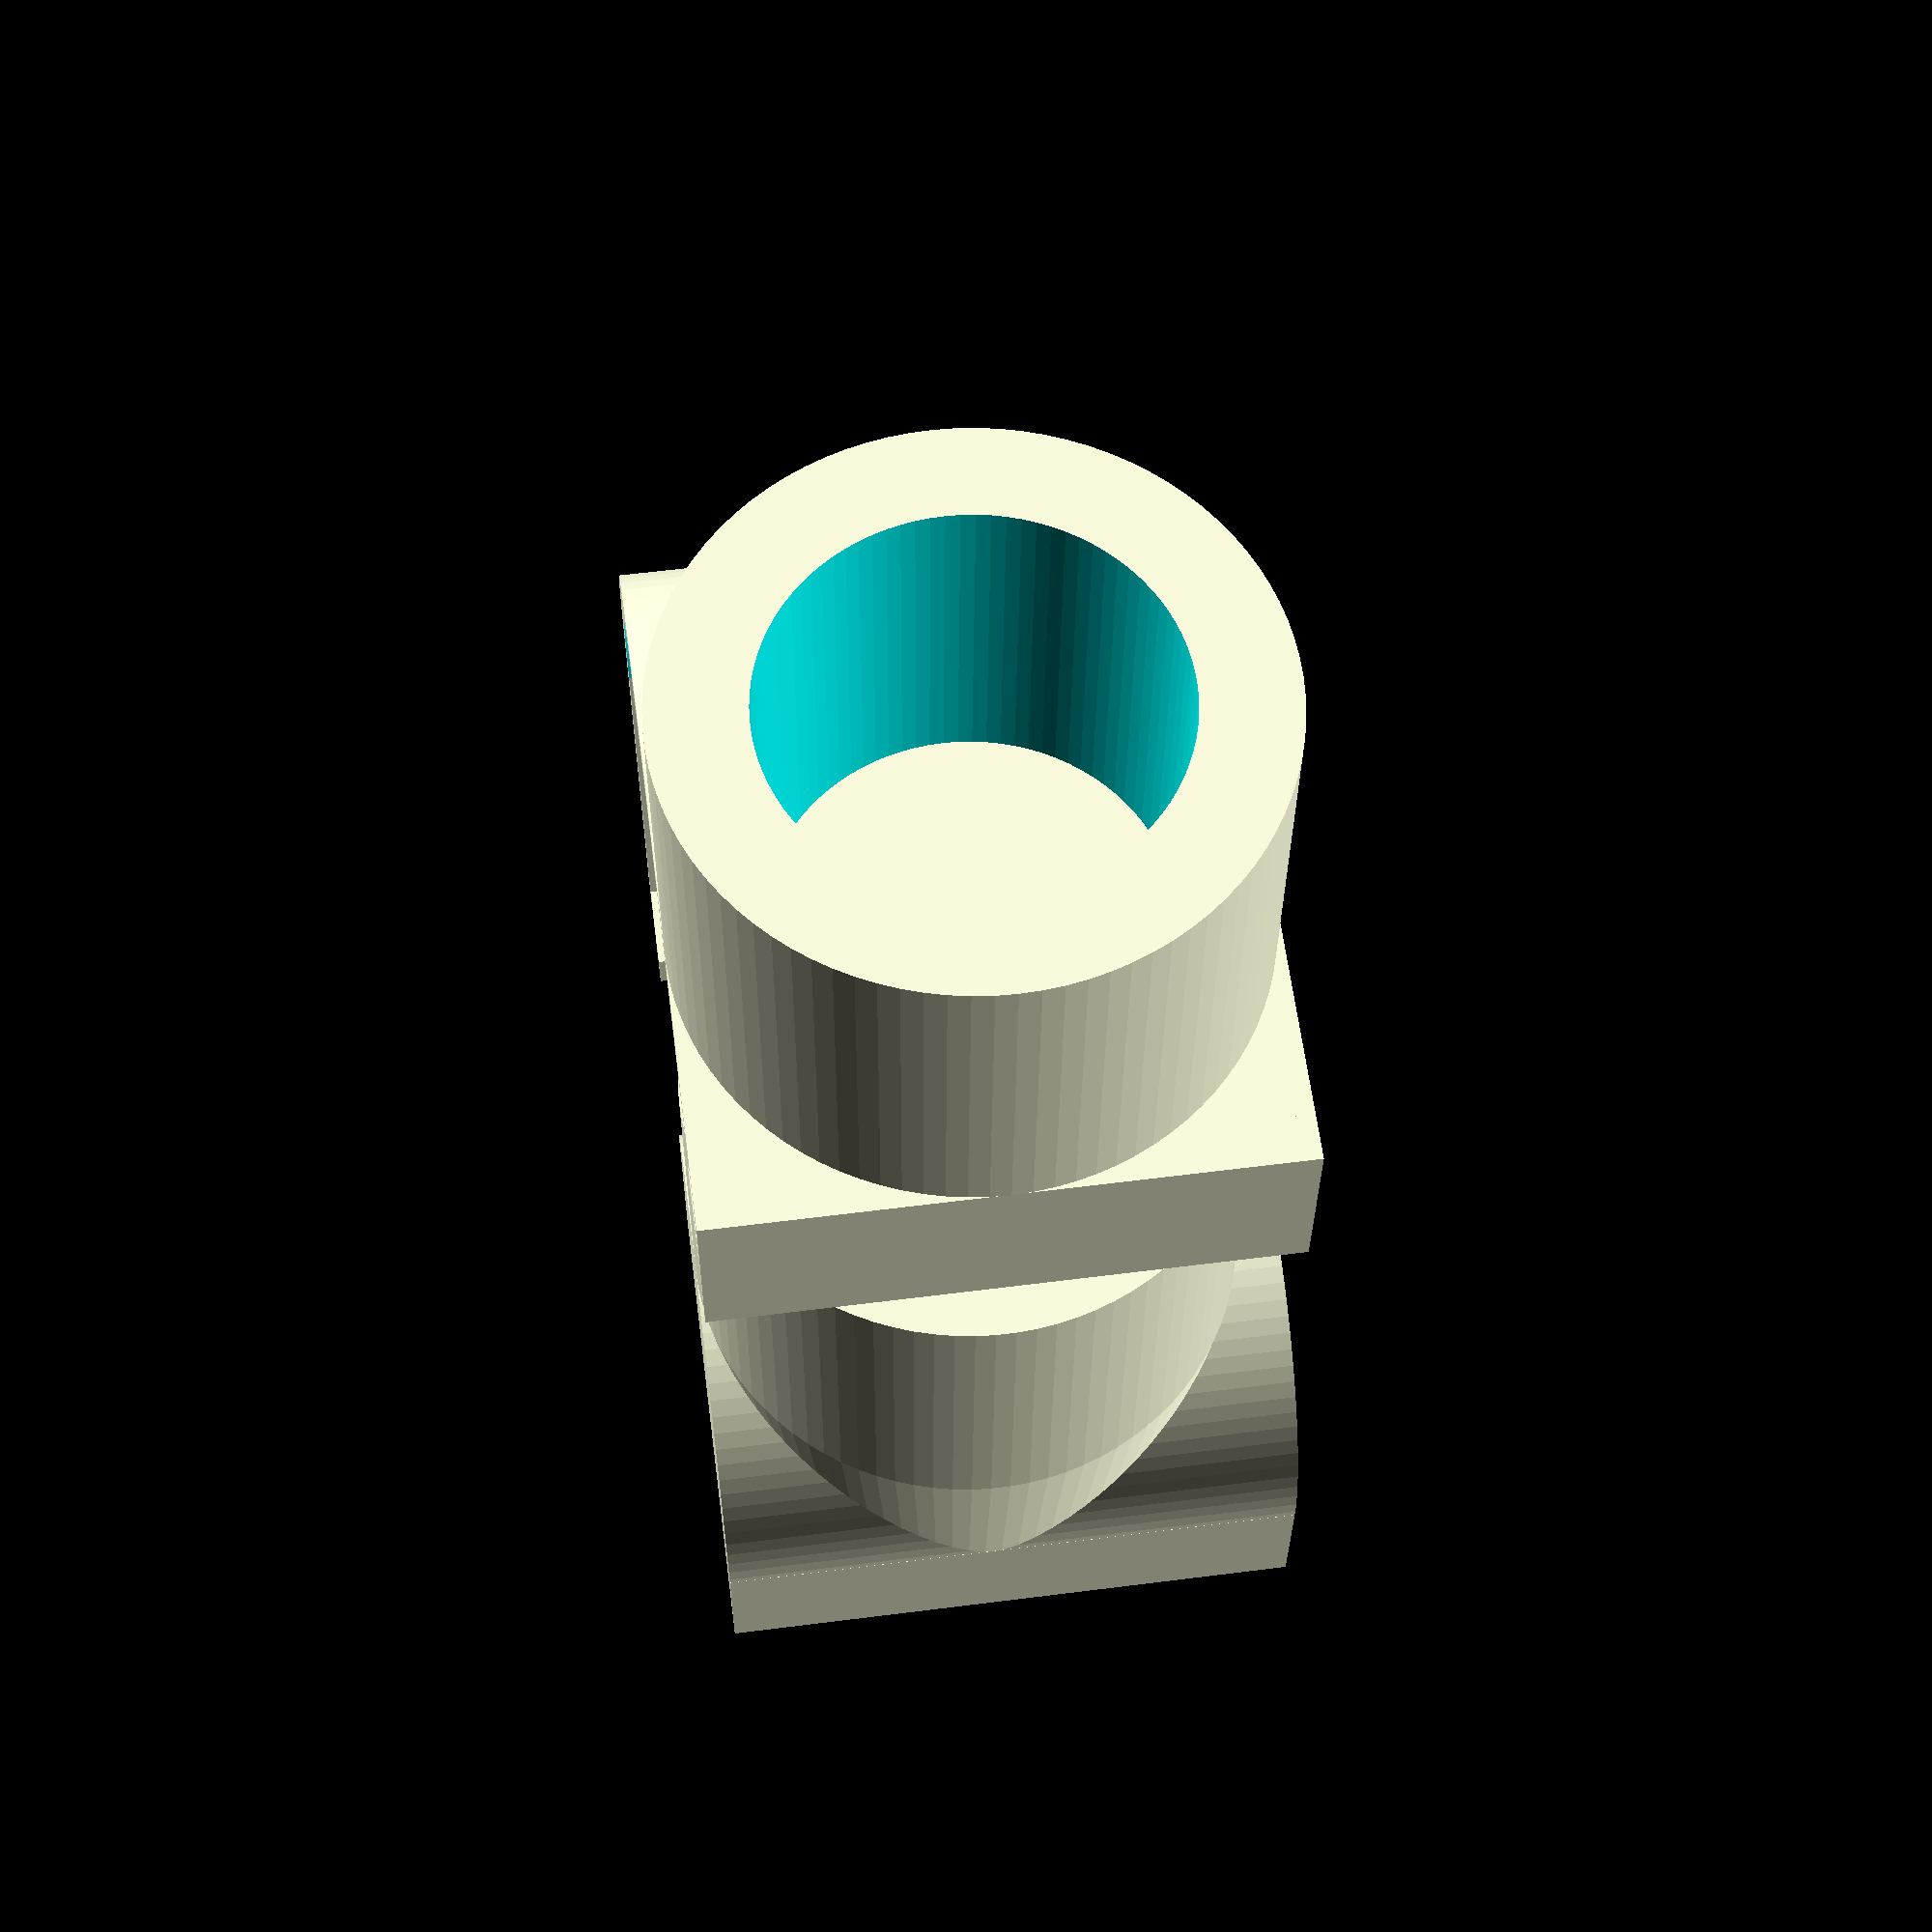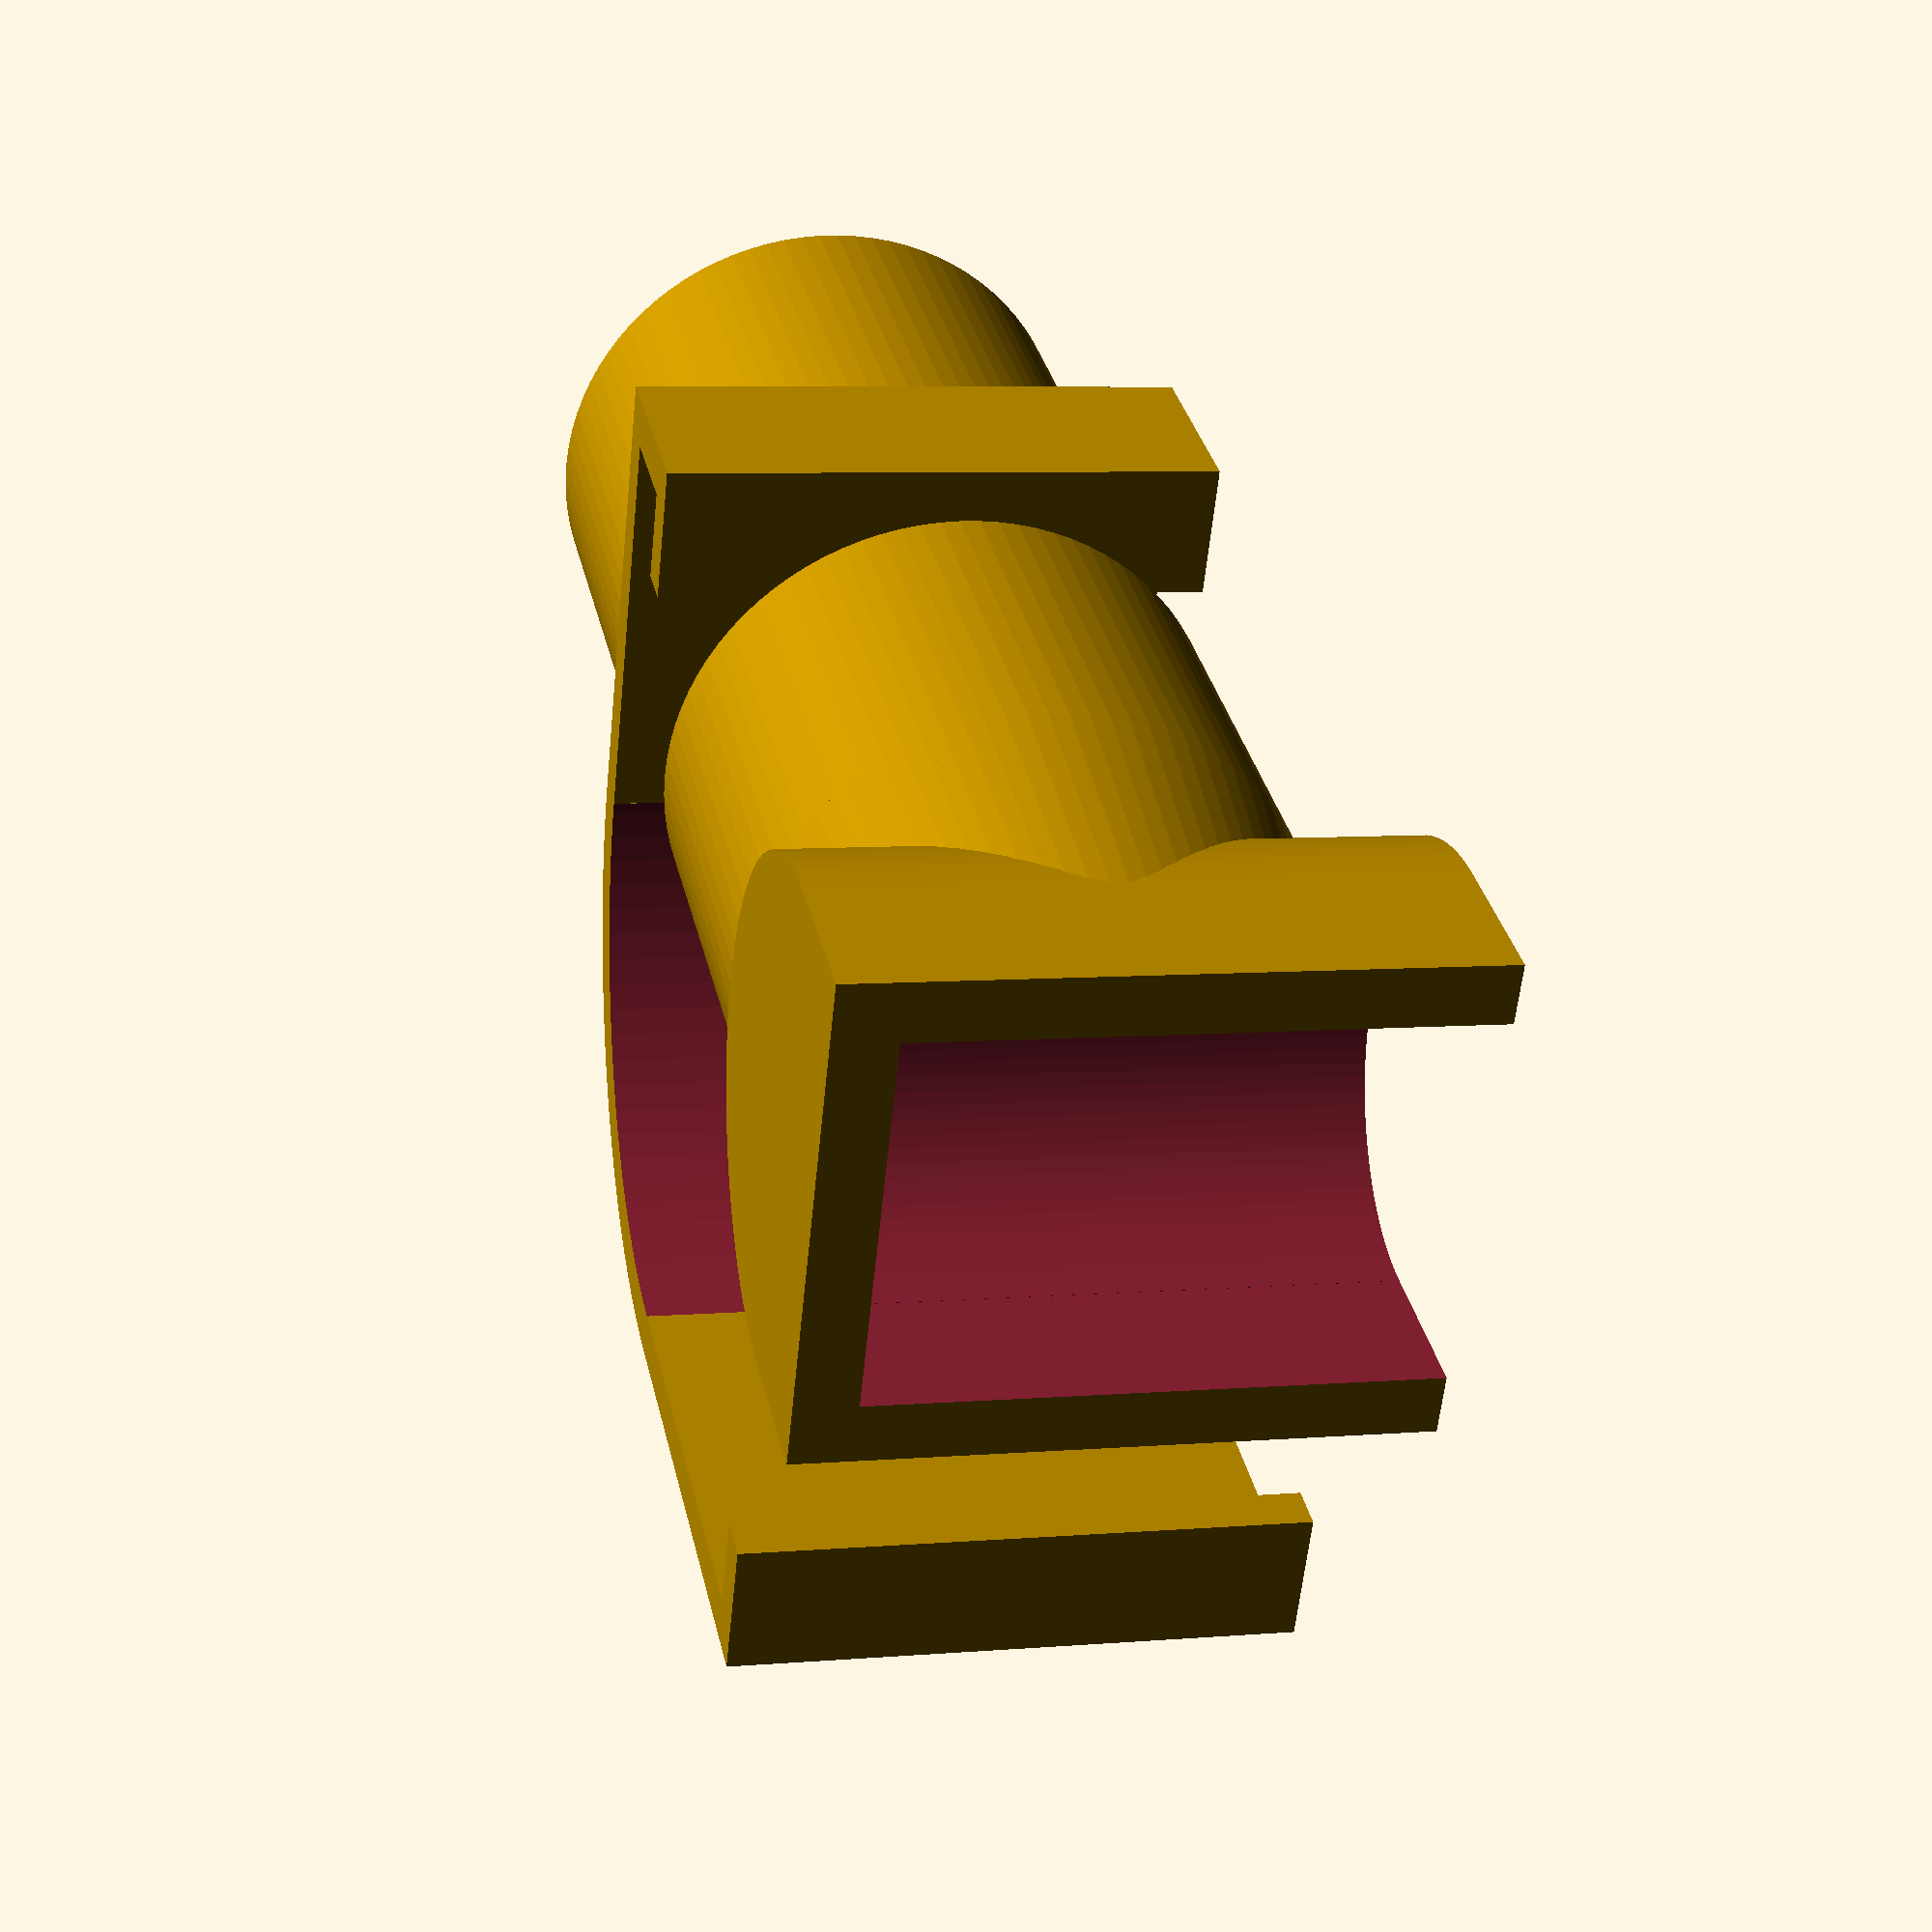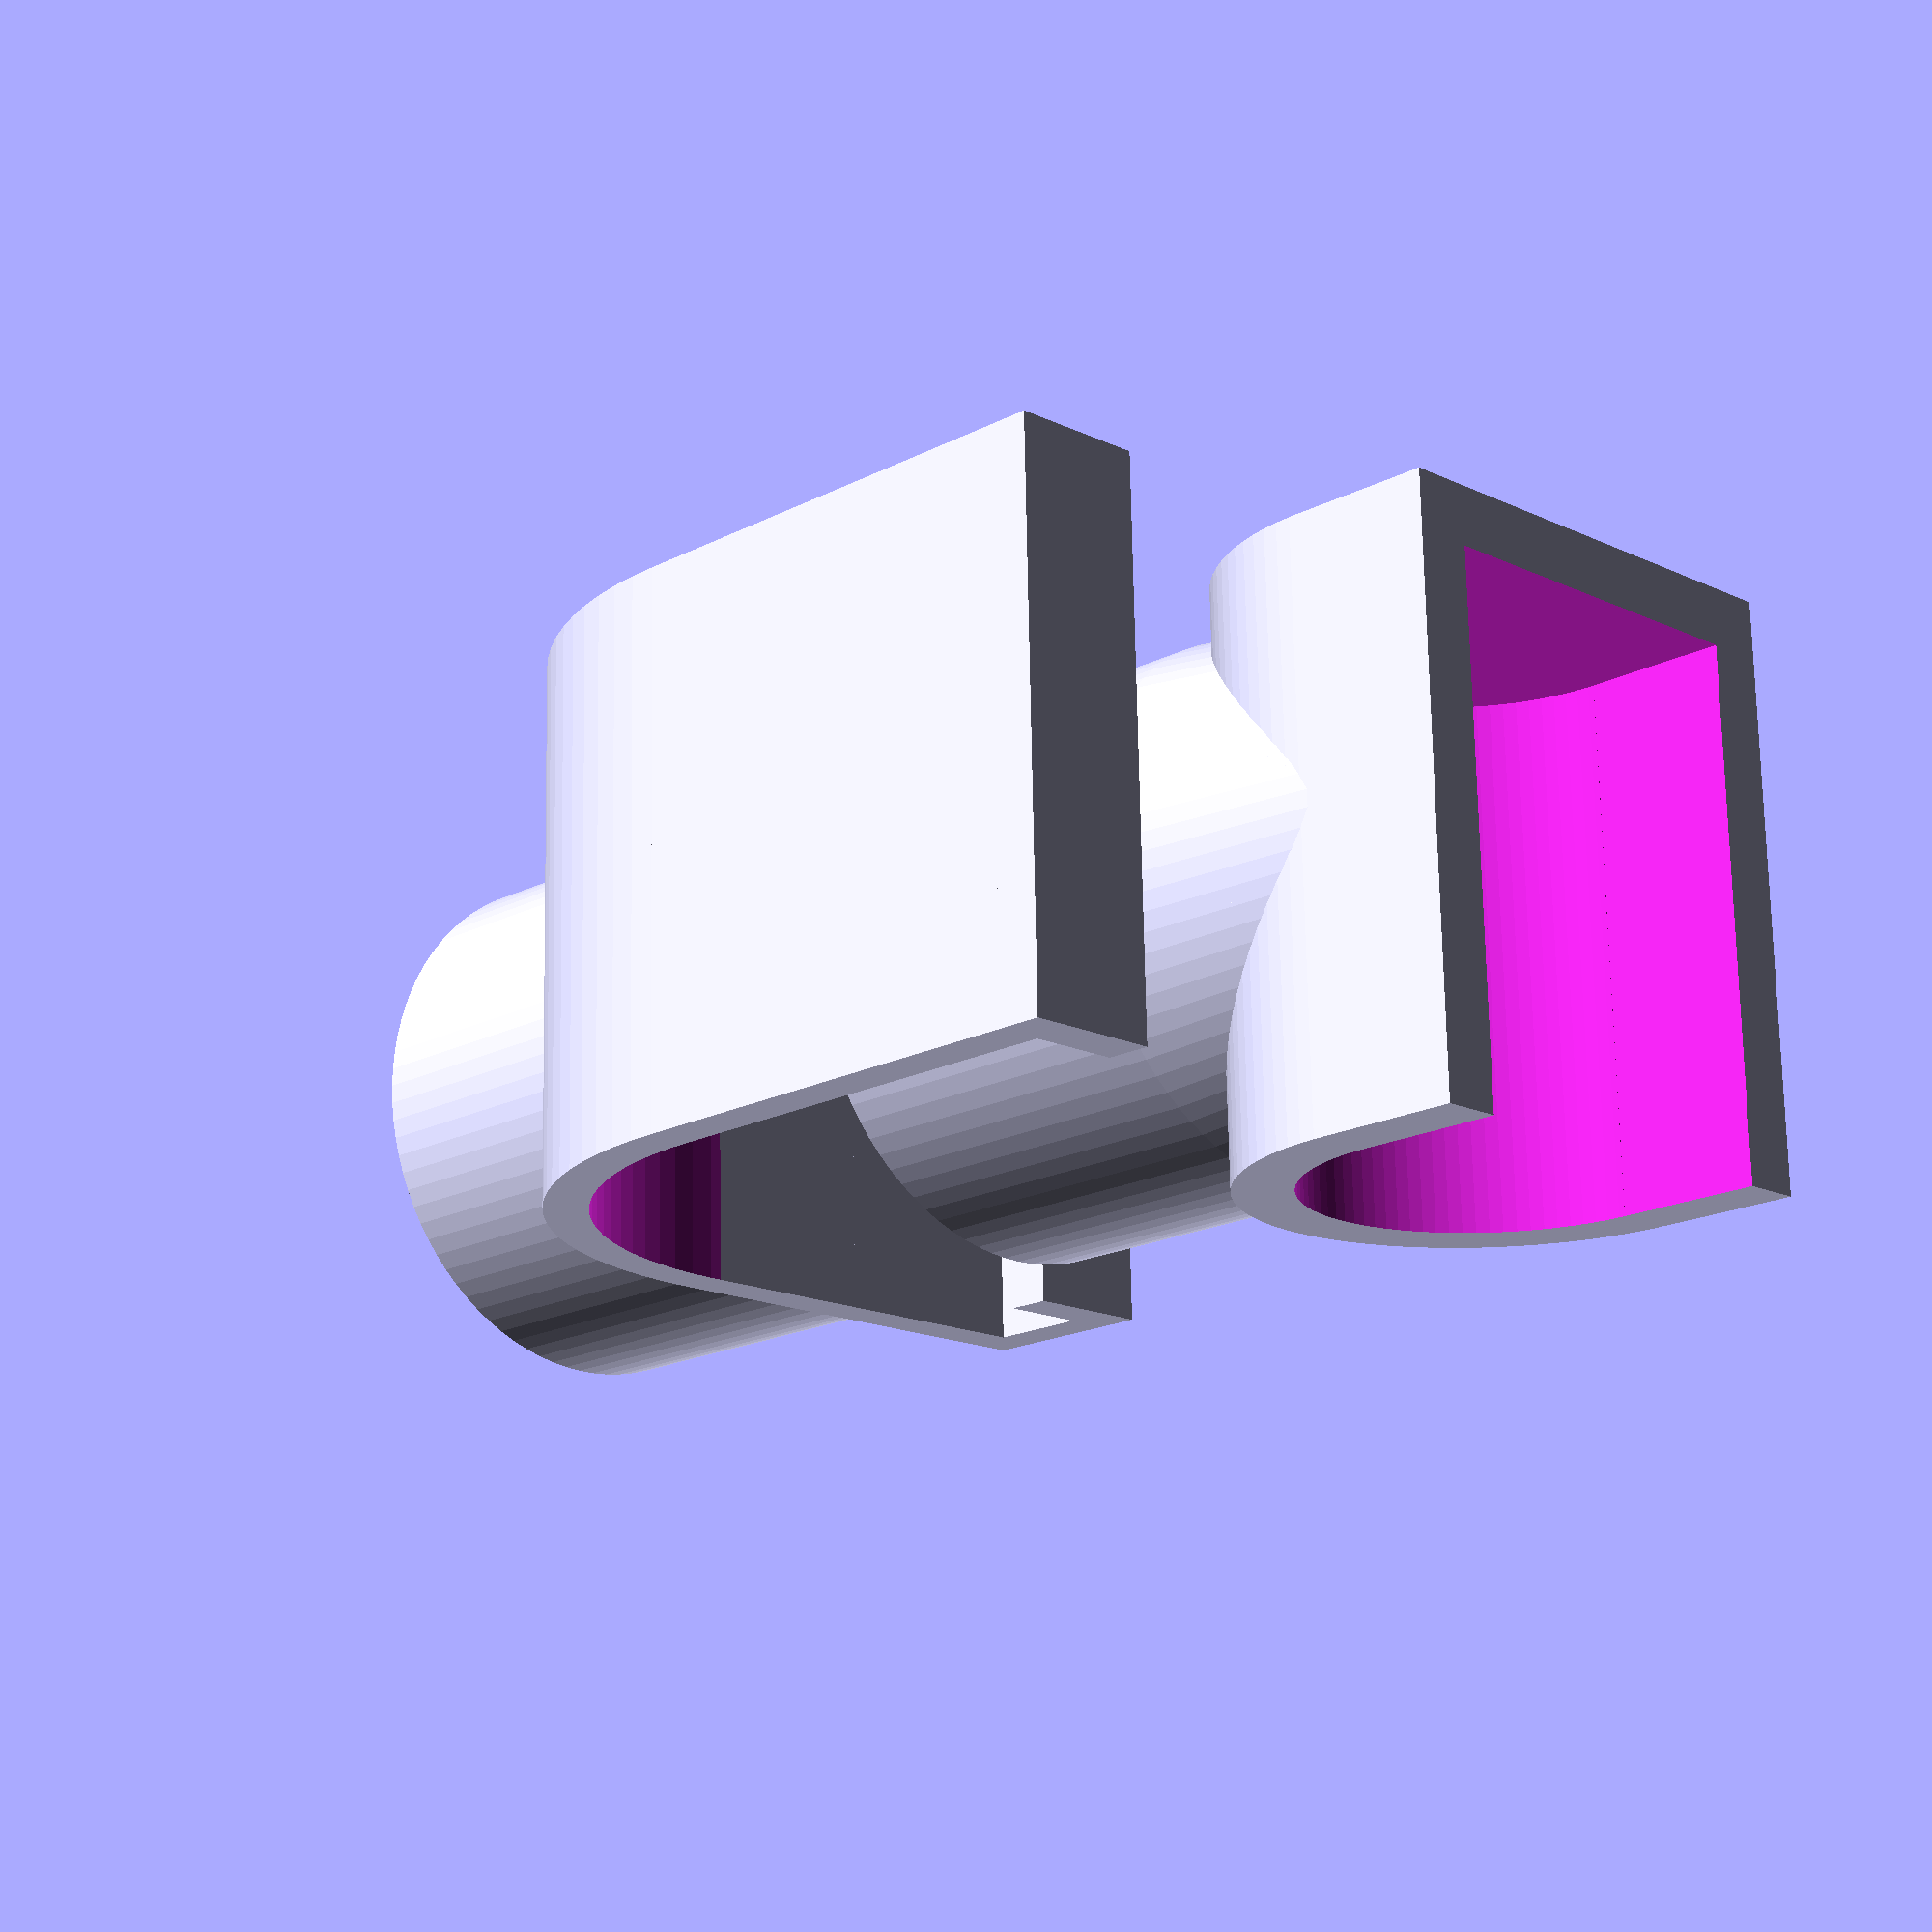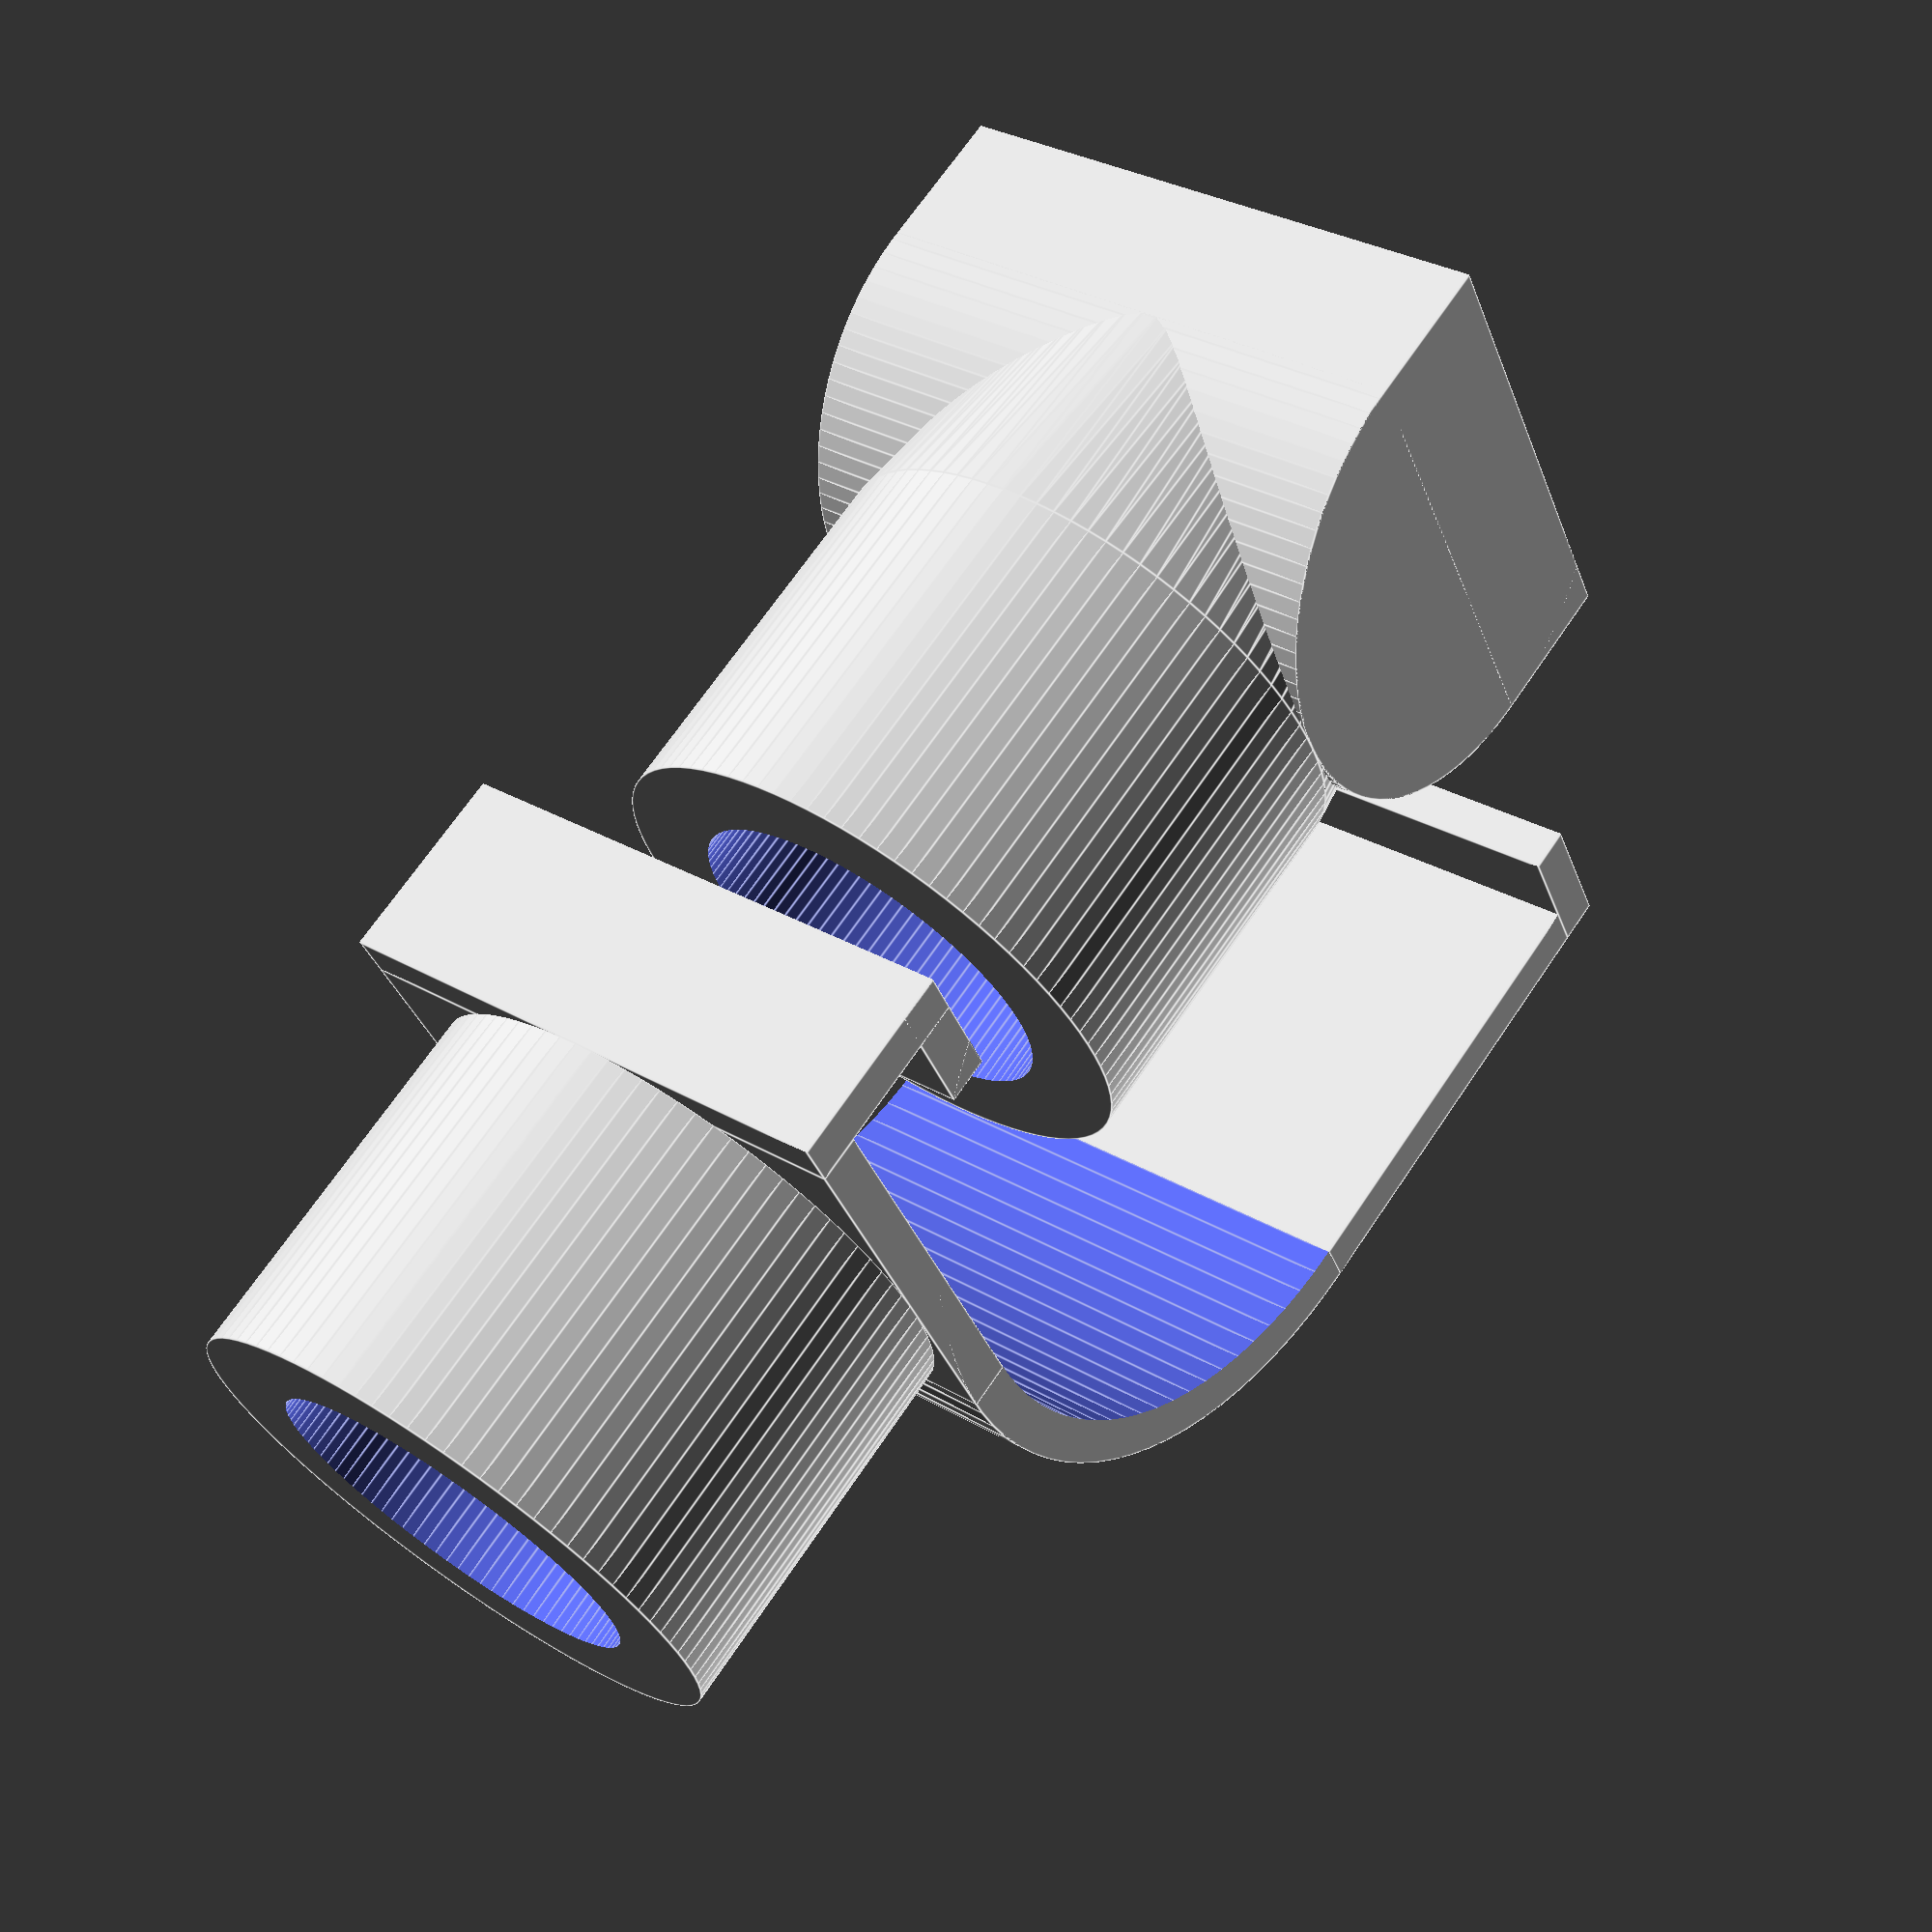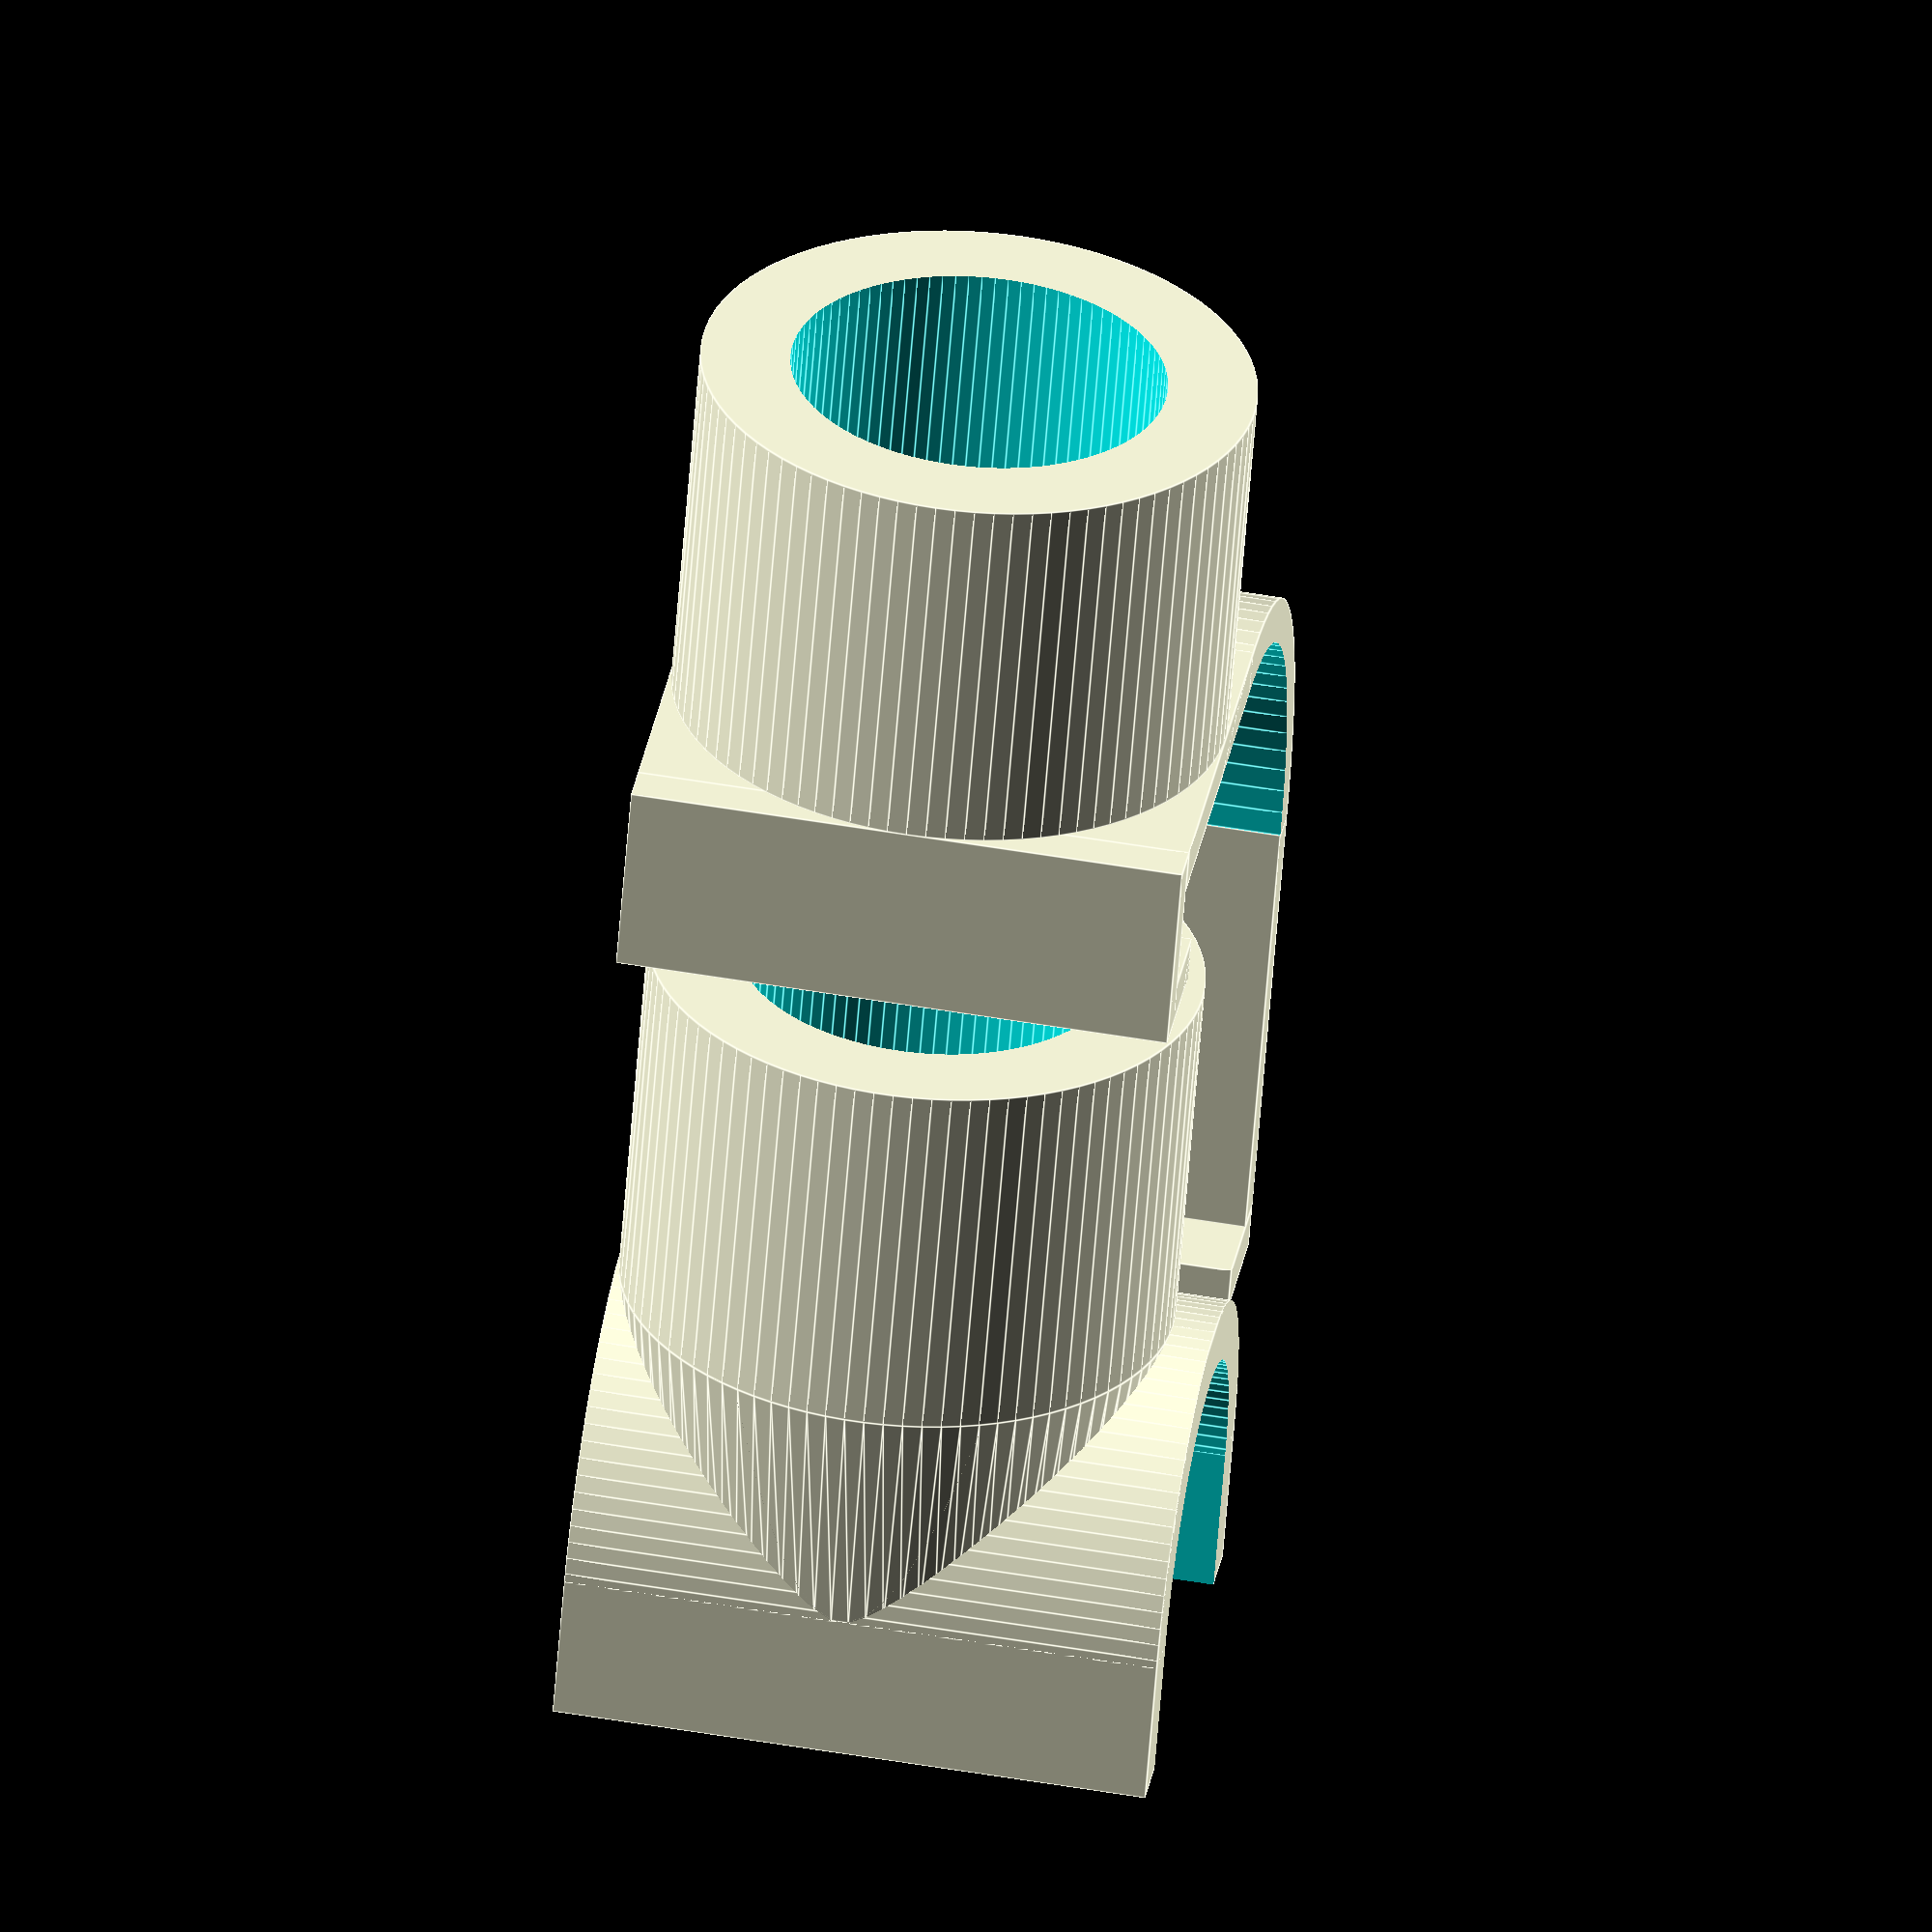
<openscad>
// M3D spool holder brackets.
//
//===========================================================================
// This spool holder was designed March 19, 2015 by Erik van de Pol. 
// It's available under the terms of the Creative Commons CC-BY-SA license 
// (http://creativecommons.org/licenses/by-sa/4.0/).
// 
// Changelog:
// V1.0   20150319 First version
// V1.0.1 20160110 Updated to make parameters show again in customizer
//===========================================================================

// preview[view:south, tilt:top]

/* [Parameters] */

// Which part would you like to see?
part = "both"; // [clip:M3D base clip only,top:Axle holder only,both:Clip and axle holder,fullset:Full set of parts]

// Horizontal axle diameter in mm. This is where the spools rest on, and needs to be 6.25" in length.
shaft_diameter_h = 12.6; 
// Vertical shaft diameter in mm. These connect the top and bottom parts. These should be at least 3" in length, and can be taller to accomodate larger spool sizes.
shaft_diameter_v = 12.6;

// Wall thickness for horizontal axle in mm. 
wall_thickness_h = 2; //[1.5,2,2.5,3,3.5,4]

// Wall thickness for vertical shaft in mm. This endures most of the stress, so recommended to not make this too thin.
wall_thickness_v = 3; //[1.5,2,2.5,3,3.5,4]

//Wall thickness for base clip. 1.5mm is a good starting value, as it allows for some flexibility to be able to put the clip on and off.
wall_thickness_c = 1.5; //[1,1.5,2,2.5,3]

// Cradle wall height for horizontal shaft in mm.
// This is the wall height for the horizontal axle cradle. You may want to increase this for larger axle diameters.
cradle_height = 5;

// Minimum contact area for horizontal shaft in mm.
// This can be useful for very thin horizontal axles, and ensures that there's enough area for the axle to rest on.
min_length_h = 20;


/*[Hidden]*/

// the following are computed
shaft_depth = max(wall_thickness_v * 2 + shaft_diameter_v, min_length_h);

print_part();

module print_part() {
	if (part == "clip") {
		clip_part_oriented();
	} else if (part == "top") {
		top_part_oriented();
	} else if (part == "both") {
		both();
	} else if (part == "fullset") {
		full_set();
	} else {
		both();
	}
}

module full_set()
{
  rotate([0,0,180]) both();
  both();
}

module both()
{
  translate([-12.75,wall_thickness_v + shaft_diameter_v/2 + 2.5,0]) {
    rotate([0,0,90]) clip_part_oriented();
    translate([7 + wall_thickness_c*2,0,0]) top_part_oriented();
  }
}

module clip_part_oriented()
{
  union() {
    translate([0,0,shaft_diameter_v/2 + wall_thickness_v]) {
      rotate([-90,0,0]) {
        bottom_v();
      }
    }
    bottom_contour();
  }
}

module bottom_v()
{
  difference() {
    cylinder(r=shaft_diameter_v/2 + wall_thickness_v, shaft_diameter_v, h=shaft_diameter_v,$fn=90);
    translate([0,0,-0.1]) {
      cylinder(r=shaft_diameter_v/2, shaft_diameter_v, h=shaft_diameter_v + 0.2,$fn=90);
    }
  }
}

module bottom_contour() {
  //
  //  --------_
  // |  _____  \
  // | |w b   \  \
  // | |_     r\  \
  // |___|      \  |
  //           a|  |
  //         ___|  |
  //        |______|
  // a = 15.1
  // b = 13.75
  // r = 12.75
  // w = 3.5
  //
  translate([13.75+wall_thickness_c-wall_thickness_v-shaft_diameter_v/2,-12.75-wall_thickness_c+0.01,0]) 
  union() {
    // lip under
    translate([-13.73-wall_thickness_c,9.25-wall_thickness_c,0]) cube([wall_thickness_c+3, wall_thickness_c,shaft_diameter_v + wall_thickness_v*2]);    
    // lip side
    translate([-13.74-wall_thickness_c,9.25-wall_thickness_c,0]) cube([wall_thickness_c, wall_thickness_c*2+3.5,shaft_diameter_v + wall_thickness_v*2]);    
    // top
    translate([-13.75,12.75,0]) cube([13.75,wall_thickness_c, shaft_diameter_v + wall_thickness_v*2]);
    // curve
    intersection() {
      cube([12.75+wall_thickness_c+0.2,12.75+wall_thickness_c+0.2,shaft_diameter_v + wall_thickness_v*2 + 0.2]);
      difference() {
        cylinder(r=12.75+wall_thickness_c,h=shaft_diameter_v + wall_thickness_v*2,$fn=90);
        translate([0,0,-0.1]) cylinder(r=12.75,h=shaft_diameter_v + wall_thickness_v*2 + 0.2, $fn=90);
      }
    }
    // side
    translate([12.75,-15.1,0]) cube([wall_thickness_c, 15.1, shaft_diameter_v + wall_thickness_v*2]);
    // lower lip
    translate([9.75,-15.09-wall_thickness_c,0]) cube([3+wall_thickness_c, wall_thickness_c, shaft_diameter_v + wall_thickness_v*2]);
    
  }
}

module top_part_oriented()
{
  rotate([180,-90,0]) {
    translate([wall_thickness_v+shaft_diameter_v/2,0,0]) {
      top_part();
    }
  }
}

module top_part()
{
  difference() {
    union() {
      top_v();
      translate([-shaft_diameter_v/2 - wall_thickness_v,0, shaft_diameter_h/2 + wall_thickness_h + shaft_diameter_v]) {
        rotate([0,90,0]) {        
          top_h_out();
        }
      }
    }   
    translate([-shaft_diameter_v/2 - wall_thickness_v,0, shaft_diameter_h/2 + wall_thickness_h + shaft_diameter_v]) {
      rotate([0,90,0]) {
        top_h_in();
      }
    }
  }
}

module top_v()
{
  difference() {
    union() {
      cylinder(r=shaft_diameter_v/2 + wall_thickness_v, shaft_diameter_v, h=shaft_diameter_v,$fn=90);
      translate([0,0,shaft_diameter_v]) {
        cylinder(r1=shaft_diameter_v/2 + wall_thickness_v,r2=shaft_diameter_h/2 + wall_thickness_h, shaft_diameter_v, h=wall_thickness_h+shaft_diameter_h/2,$fn=90);
      }
    }
    translate([0,0,-0.1]) {
      cylinder(r=shaft_diameter_v/2, shaft_diameter_v, h=shaft_diameter_v + 0.1,$fn=90);
    }
  }
}

module top_h_out() {
  intersection() {
    union() {
      cylinder(r=shaft_diameter_h/2 + wall_thickness_h,h=shaft_depth,$fn=90);
      scale([cradle_height, shaft_diameter_h+wall_thickness_h*2, shaft_depth]) translate([-0.5,0,0.5]) cube(1,center=true);
    }
    translate([-cradle_height,0,0]) scale([shaft_diameter_h/2 + wall_thickness_h + cradle_height,shaft_diameter_h + wall_thickness_h*2,shaft_depth]) translate([0,-0.5,0]) cube(1);
  }
}

module top_h_in() 
{
  translate([0,0,wall_thickness_h]) {
    union() {
      cylinder(r=shaft_diameter_h/2,h=shaft_depth,$fn=90);
      scale([cradle_height+0.1, shaft_diameter_h, shaft_depth+0.1]) translate([-0.5,0,0.5]) cube(1,center=true);
    }
  }
}

</openscad>
<views>
elev=121.7 azim=266.6 roll=277.5 proj=p view=solid
elev=353.4 azim=154.4 roll=256.5 proj=p view=solid
elev=107.2 azim=134.6 roll=181.0 proj=p view=wireframe
elev=329.3 azim=210.1 roll=130.2 proj=p view=edges
elev=123.9 azim=296.3 roll=260.0 proj=o view=edges
</views>
